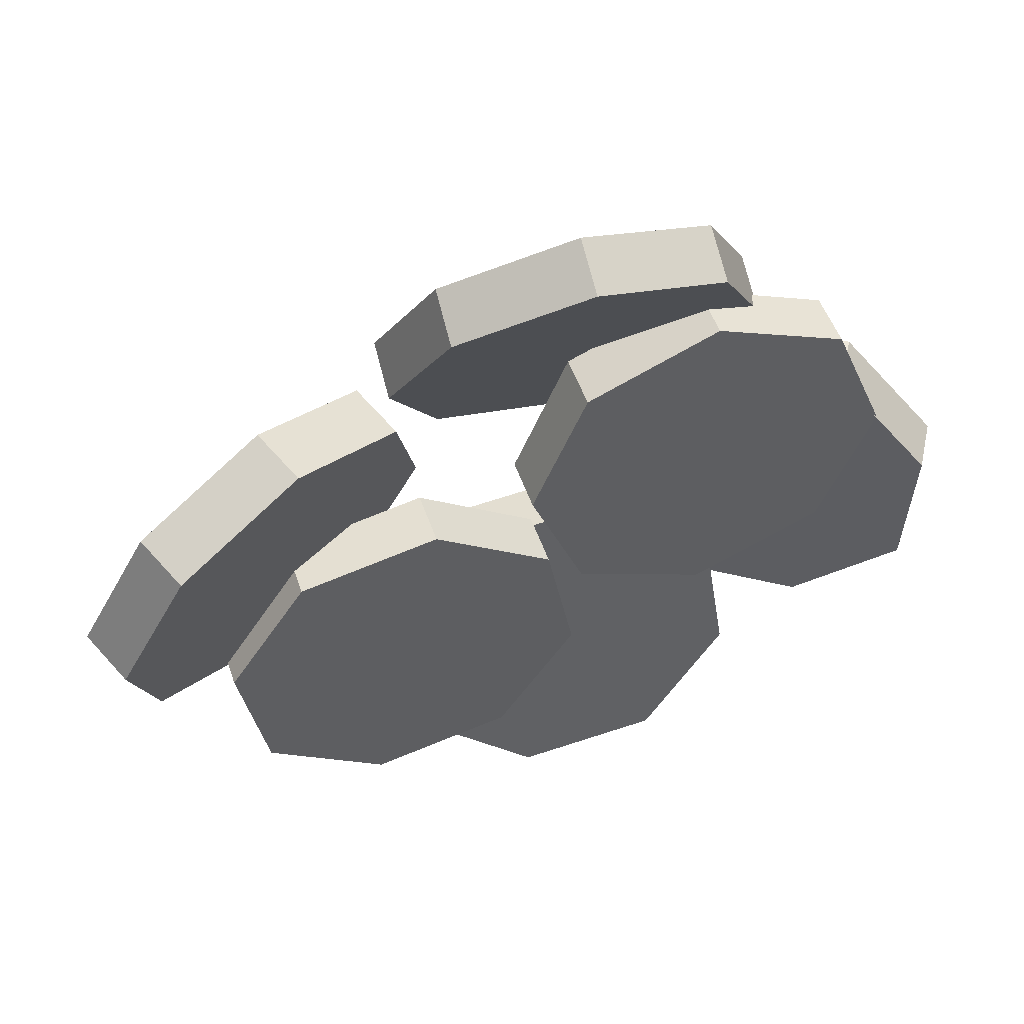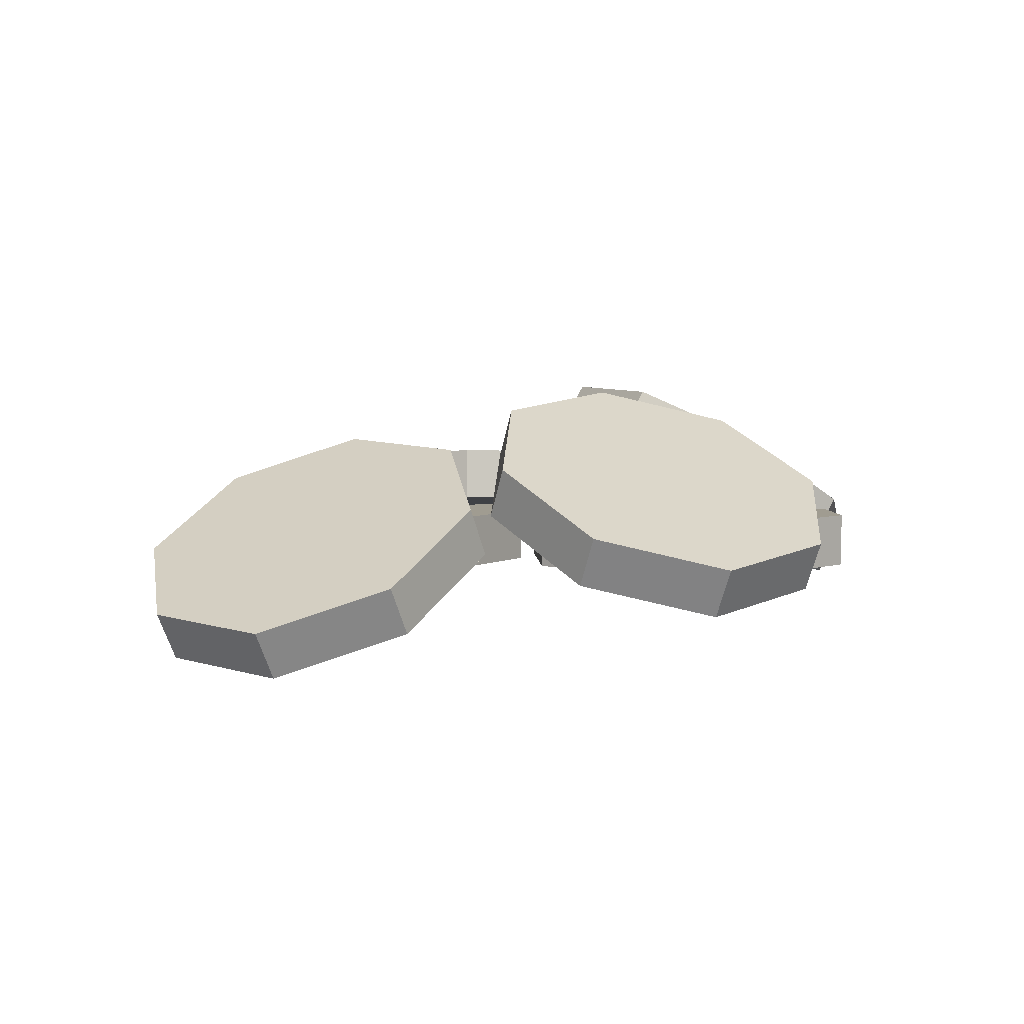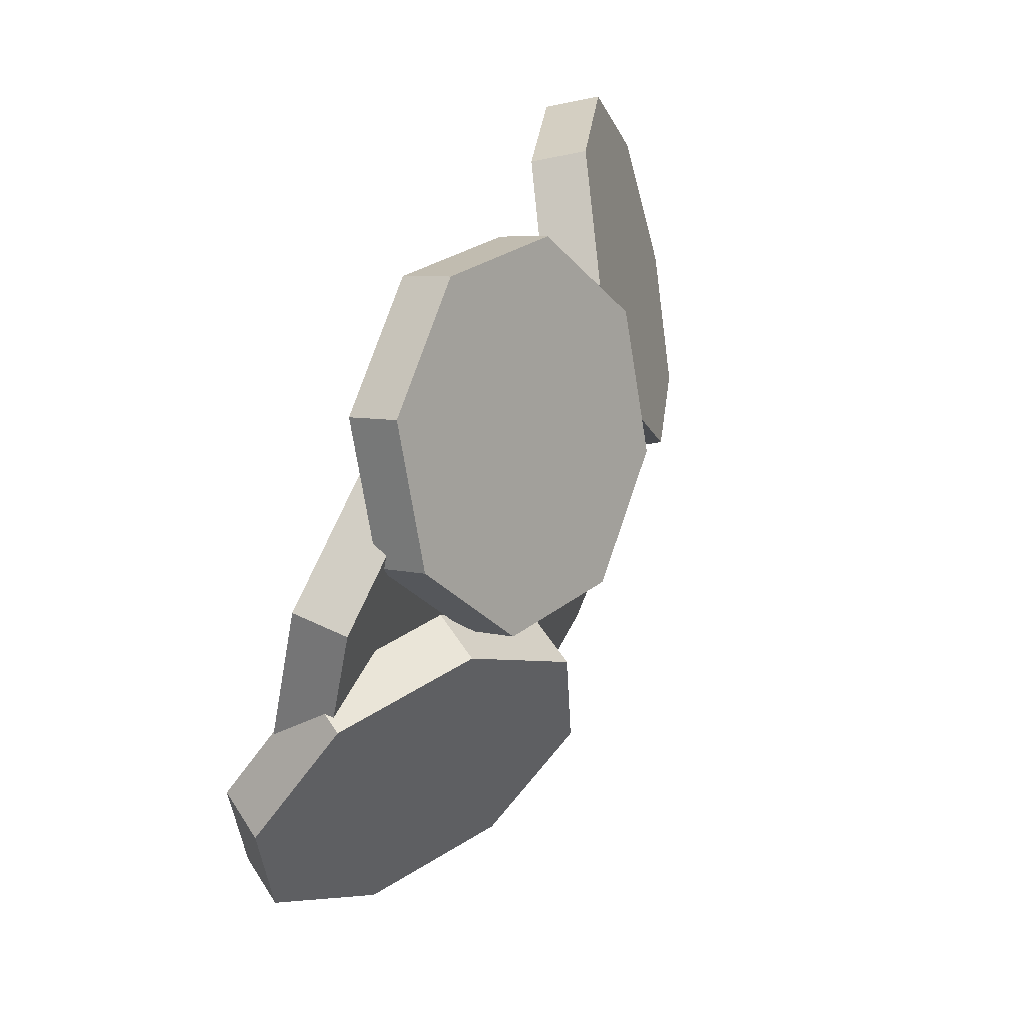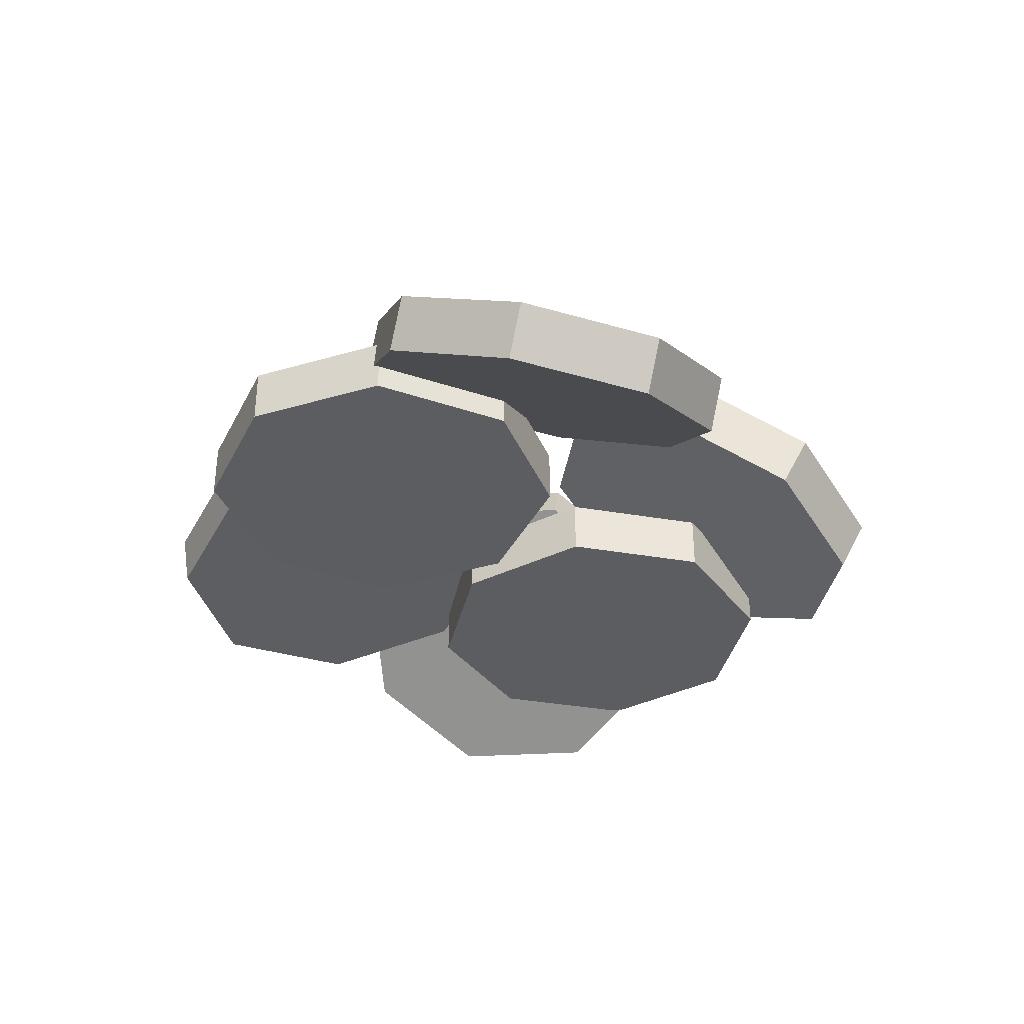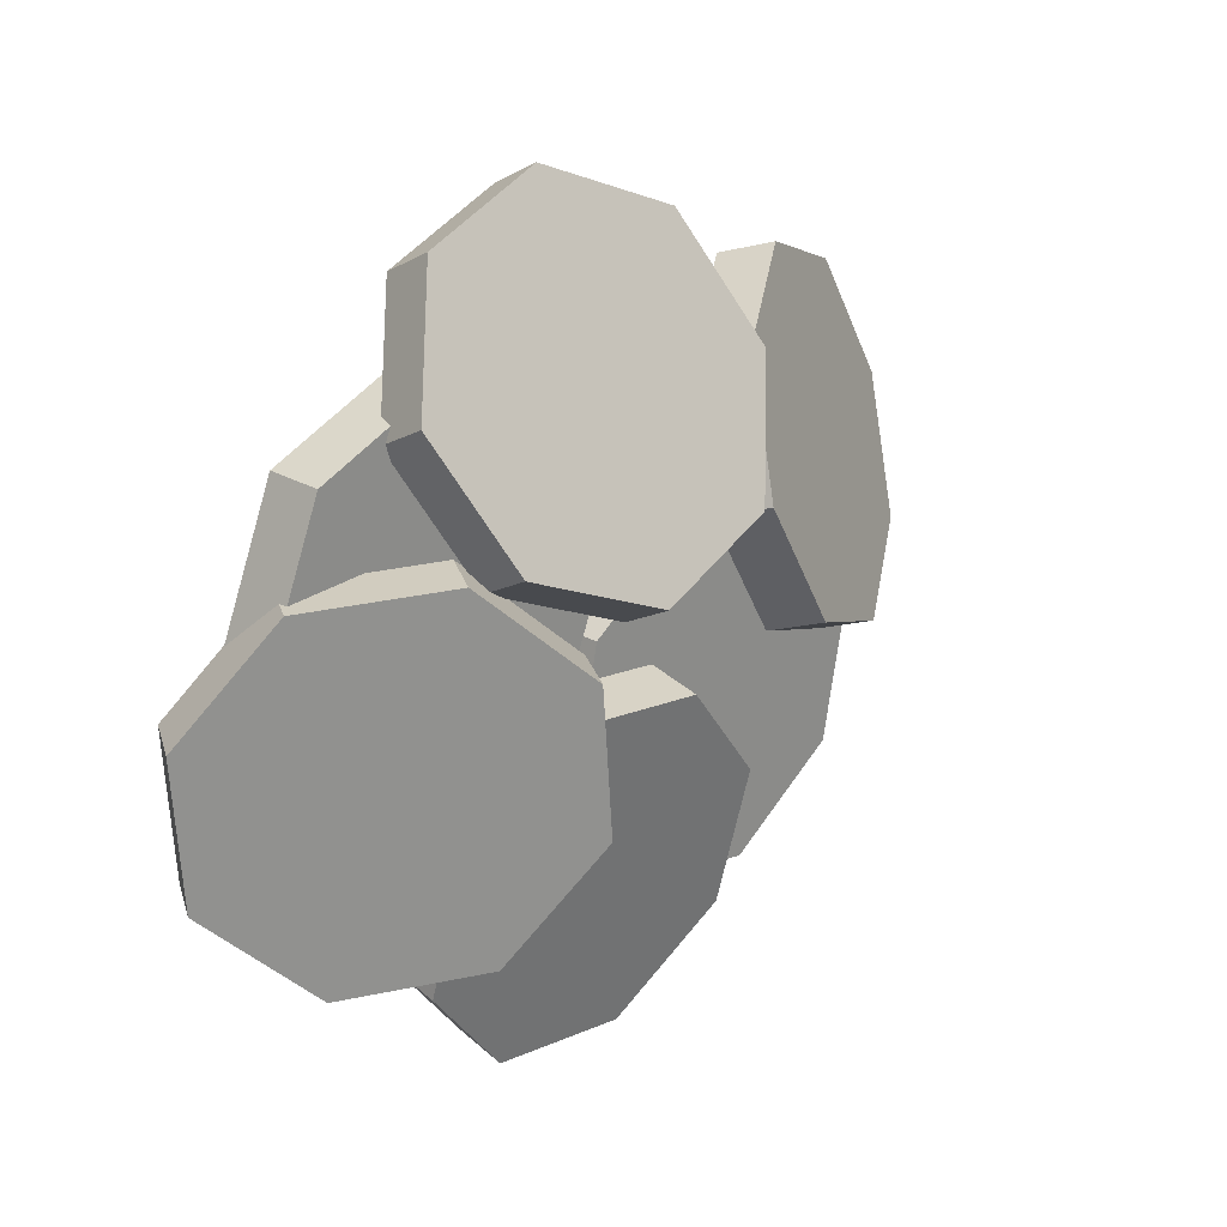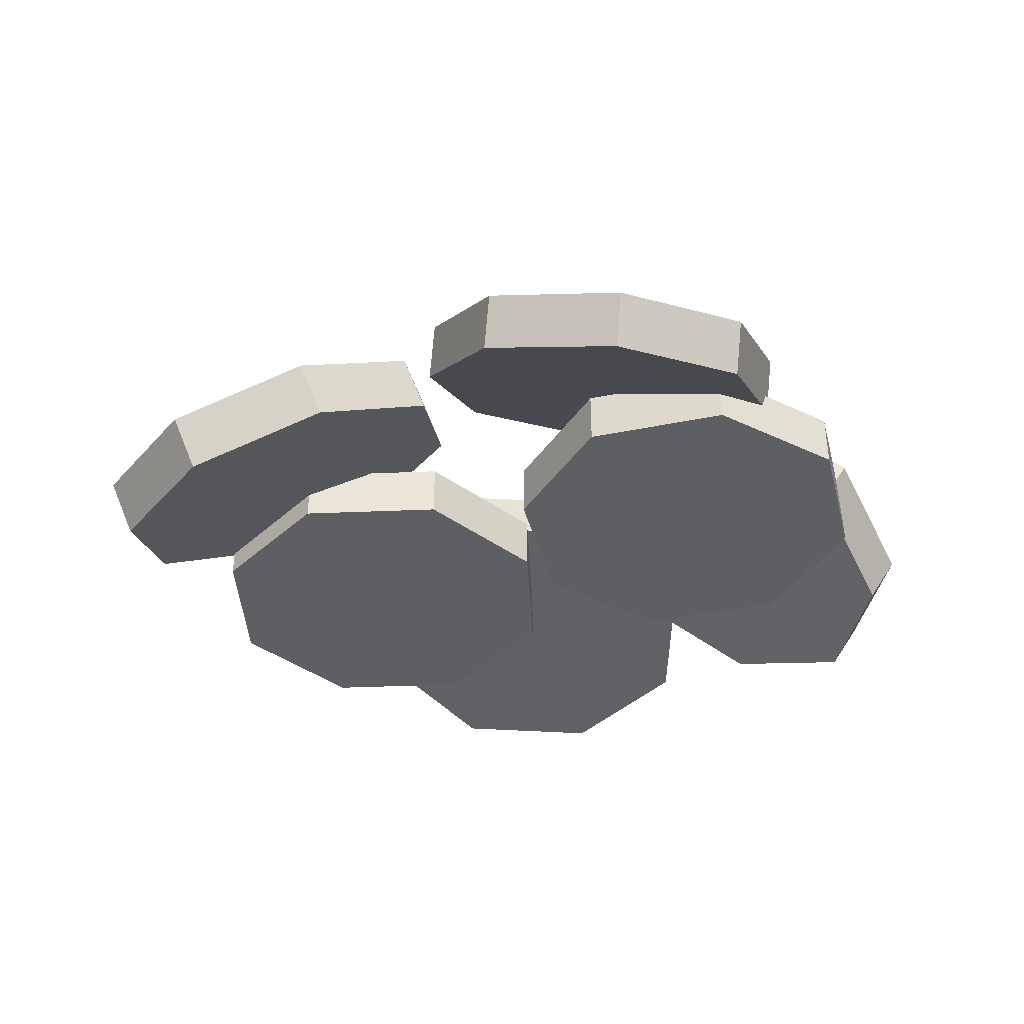
<metadata>
{"format":"obj","ext":"obj","renderer":"f3d","projection":"perspective","resolution":1024,"background":"white","views":[{"elev":50.2,"azim":-18.5,"up":"+Z"},{"elev":4.4,"azim":-25.4,"up":"+Y"},{"elev":54.2,"azim":117.1,"up":"+Z"},{"elev":-36.4,"azim":-80.2,"up":"+Y"},{"elev":24.1,"azim":134.1,"up":"+Z"},{"elev":-39.6,"azim":-8.2,"up":"+Y"}]}
</metadata>
<code>
o Cylinder
v 0.125 -0.02363 -0.1078
v 0.125 0.02363 -0.1078
v 0.235 -0.02363 -0.06223
v 0.235 0.02363 -0.06223
v 0.2806 -0.02363 0.04774
v 0.2806 0.02363 0.04774
v 0.235 -0.02363 0.1577
v 0.235 0.02363 0.1577
v 0.125 -0.02363 0.2033
v 0.125 0.02363 0.2033
v 0.01506 -0.02363 0.1577
v 0.01506 0.02363 0.1577
v -0.03049 -0.02363 0.04774
v -0.03049 0.02363 0.04774
v 0.01506 -0.02363 -0.06223
v 0.01506 0.02363 -0.06223
v -0.2682 0.01835 -0.1043
v -0.2883 0.05907 -0.09115
v -0.164 0.05568 -0.0605
v -0.1841 0.0964 -0.04738
v -0.1096 0.04846 0.04516
v -0.1297 0.08919 0.05828
v -0.137 0.000935 0.1508
v -0.1571 0.04166 0.1639
v -0.23 -0.05907 0.1946
v -0.2501 -0.01835 0.2077
v -0.3342 -0.0964 0.1508
v -0.3543 -0.05568 0.1639
v -0.3886 -0.08919 0.04516
v -0.4087 -0.04846 0.05828
v -0.3612 -0.04166 -0.0605
v -0.3813 -0.000935 -0.04738
v -0.1328 0.03502 0.1531
v -0.1316 0.07677 0.1752
v -0.07939 0.08373 0.05847
v -0.07826 0.1255 0.0806
v 0.03356 0.09889 0.02409
v 0.03469 0.1406 0.04623
v 0.1399 0.07164 0.07007
v 0.1411 0.1134 0.09221
v 0.1774 0.01792 0.1695
v 0.1785 0.05967 0.1916
v 0.124 -0.03078 0.2641
v 0.1251 0.01096 0.2862
v 0.01106 -0.04595 0.2985
v 0.01219 -0.004203 0.3206
v -0.0953 -0.01869 0.2525
v -0.09417 0.02305 0.2746
v -0.2743 -0.02363 -0.203
v -0.2743 0.02363 -0.203
v -0.1754 -0.02363 -0.2693
v -0.1754 0.02363 -0.2693
v -0.05862 -0.02363 -0.2462
v -0.05862 0.02363 -0.2462
v 0.007669 -0.02363 -0.1473
v 0.007669 0.02363 -0.1473
v -0.01537 -0.02363 -0.03056
v -0.01537 0.02363 -0.03056
v -0.1142 -0.02363 0.03574
v -0.1142 0.02363 0.03574
v -0.231 -0.02363 0.0127
v -0.231 0.02363 0.0127
v -0.2973 -0.02363 -0.08617
v -0.2973 0.02363 -0.08617
v 0.06756 0.1031 -0.106
v 0.09198 0.1436 -0.106
v 0.1356 0.06209 -0.1946
v 0.16 0.1026 -0.1946
v 0.2374 0.00069 -0.2011
v 0.2618 0.04116 -0.2011
v 0.3133 -0.04508 -0.1216
v 0.3377 -0.004611 -0.1216
v 0.3188 -0.04842 -0.002752
v 0.3432 -0.007947 -0.002752
v 0.2508 -0.007364 0.08586
v 0.2752 0.03311 0.08586
v 0.149 0.05403 0.09232
v 0.1734 0.09451 0.09232
v 0.07309 0.09981 0.01284
v 0.09751 0.1403 0.01284
v 0.05818 0.0319 -0.04561
v 0.06079 0.07841 -0.05359
v -0.05997 0.03615 -0.05944
v -0.05737 0.08266 -0.06742
v -0.1344 0.02451 -0.1516
v -0.1318 0.07102 -0.1596
v -0.1215 0.003794 -0.2681
v -0.1189 0.05031 -0.2761
v -0.02884 -0.01386 -0.3407
v -0.02624 0.03266 -0.3487
v 0.08931 -0.01811 -0.3269
v 0.09192 0.02841 -0.3349
v 0.1637 -0.006468 -0.2347
v 0.1664 0.04005 -0.2427
v 0.1508 0.01425 -0.1182
v 0.1535 0.06076 -0.1262
f 2 3 1
f 4 5 3
f 6 7 5
f 8 9 7
f 10 11 9
f 12 13 11
f 14 10 6
f 14 15 13
f 16 1 15
f 7 11 15
f 17 20 19
f 20 21 19
f 22 23 21
f 23 26 25
f 26 27 25
f 28 29 27
f 30 26 22
f 30 31 29
f 32 17 31
f 23 27 31
f 34 35 33
f 36 37 35
f 37 40 39
f 39 42 41
f 42 43 41
f 44 45 43
f 46 42 38
f 46 47 45
f 48 33 47
f 39 43 47
f 50 51 49
f 52 53 51
f 54 55 53
f 56 57 55
f 58 59 57
f 60 61 59
f 62 58 54
f 62 63 61
f 64 49 63
f 55 59 63
f 66 67 65
f 68 69 67
f 69 72 71
f 72 73 71
f 74 75 73
f 76 77 75
f 78 74 70
f 78 79 77
f 80 65 79
f 71 75 79
f 82 83 81
f 84 85 83
f 86 87 85
f 87 90 89
f 89 92 91
f 92 93 91
f 94 90 86
f 94 95 93
f 96 81 95
f 87 91 95
f 2 4 3
f 4 6 5
f 6 8 7
f 8 10 9
f 10 12 11
f 12 14 13
f 6 4 2
f 2 16 14
f 14 12 10
f 10 8 6
f 6 2 14
f 14 16 15
f 16 2 1
f 15 1 3
f 3 5 7
f 7 9 11
f 11 13 15
f 15 3 7
f 17 18 20
f 20 22 21
f 22 24 23
f 23 24 26
f 26 28 27
f 28 30 29
f 22 20 18
f 18 32 30
f 30 28 26
f 26 24 22
f 22 18 30
f 30 32 31
f 32 18 17
f 31 17 19
f 19 21 23
f 23 25 27
f 27 29 31
f 31 19 23
f 34 36 35
f 36 38 37
f 37 38 40
f 39 40 42
f 42 44 43
f 44 46 45
f 38 36 34
f 34 48 46
f 46 44 42
f 42 40 38
f 38 34 46
f 46 48 47
f 48 34 33
f 47 33 35
f 35 37 39
f 39 41 43
f 43 45 47
f 47 35 39
f 50 52 51
f 52 54 53
f 54 56 55
f 56 58 57
f 58 60 59
f 60 62 61
f 54 52 50
f 50 64 62
f 62 60 58
f 58 56 54
f 54 50 62
f 62 64 63
f 64 50 49
f 63 49 51
f 51 53 55
f 55 57 59
f 59 61 63
f 63 51 55
f 66 68 67
f 68 70 69
f 69 70 72
f 72 74 73
f 74 76 75
f 76 78 77
f 70 68 66
f 66 80 78
f 78 76 74
f 74 72 70
f 70 66 78
f 78 80 79
f 80 66 65
f 79 65 67
f 67 69 71
f 71 73 75
f 75 77 79
f 79 67 71
f 82 84 83
f 84 86 85
f 86 88 87
f 87 88 90
f 89 90 92
f 92 94 93
f 86 84 82
f 82 96 94
f 94 92 90
f 90 88 86
f 86 82 94
f 94 96 95
f 96 82 81
f 95 81 83
f 83 85 87
f 87 89 91
f 91 93 95
f 95 83 87

</code>
